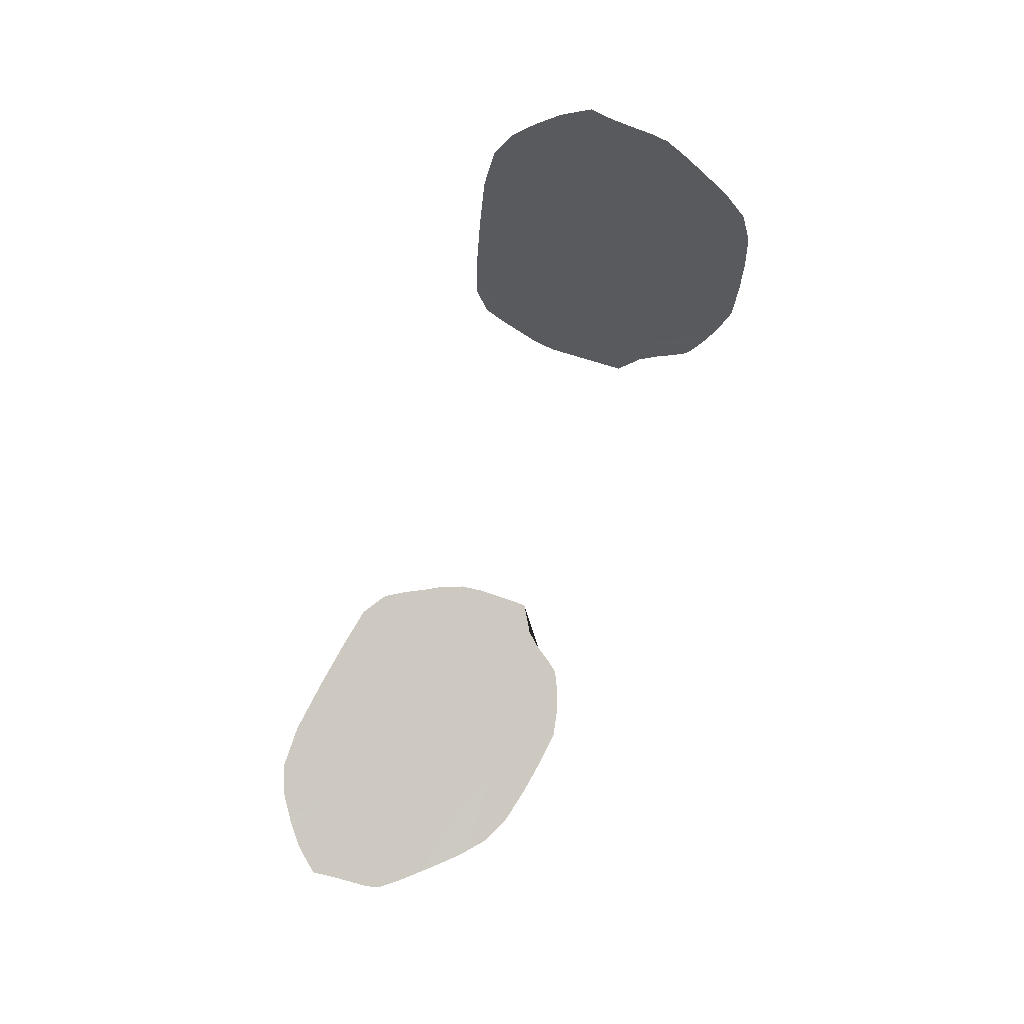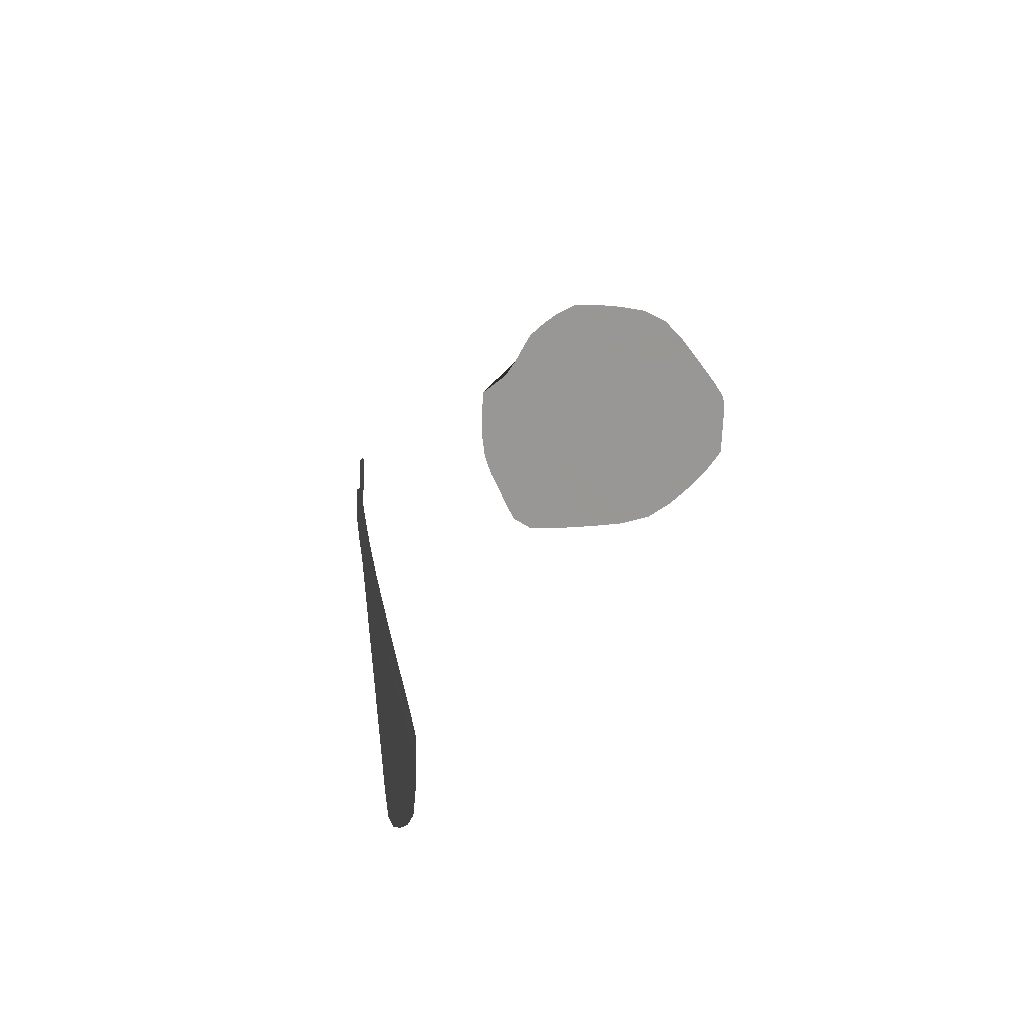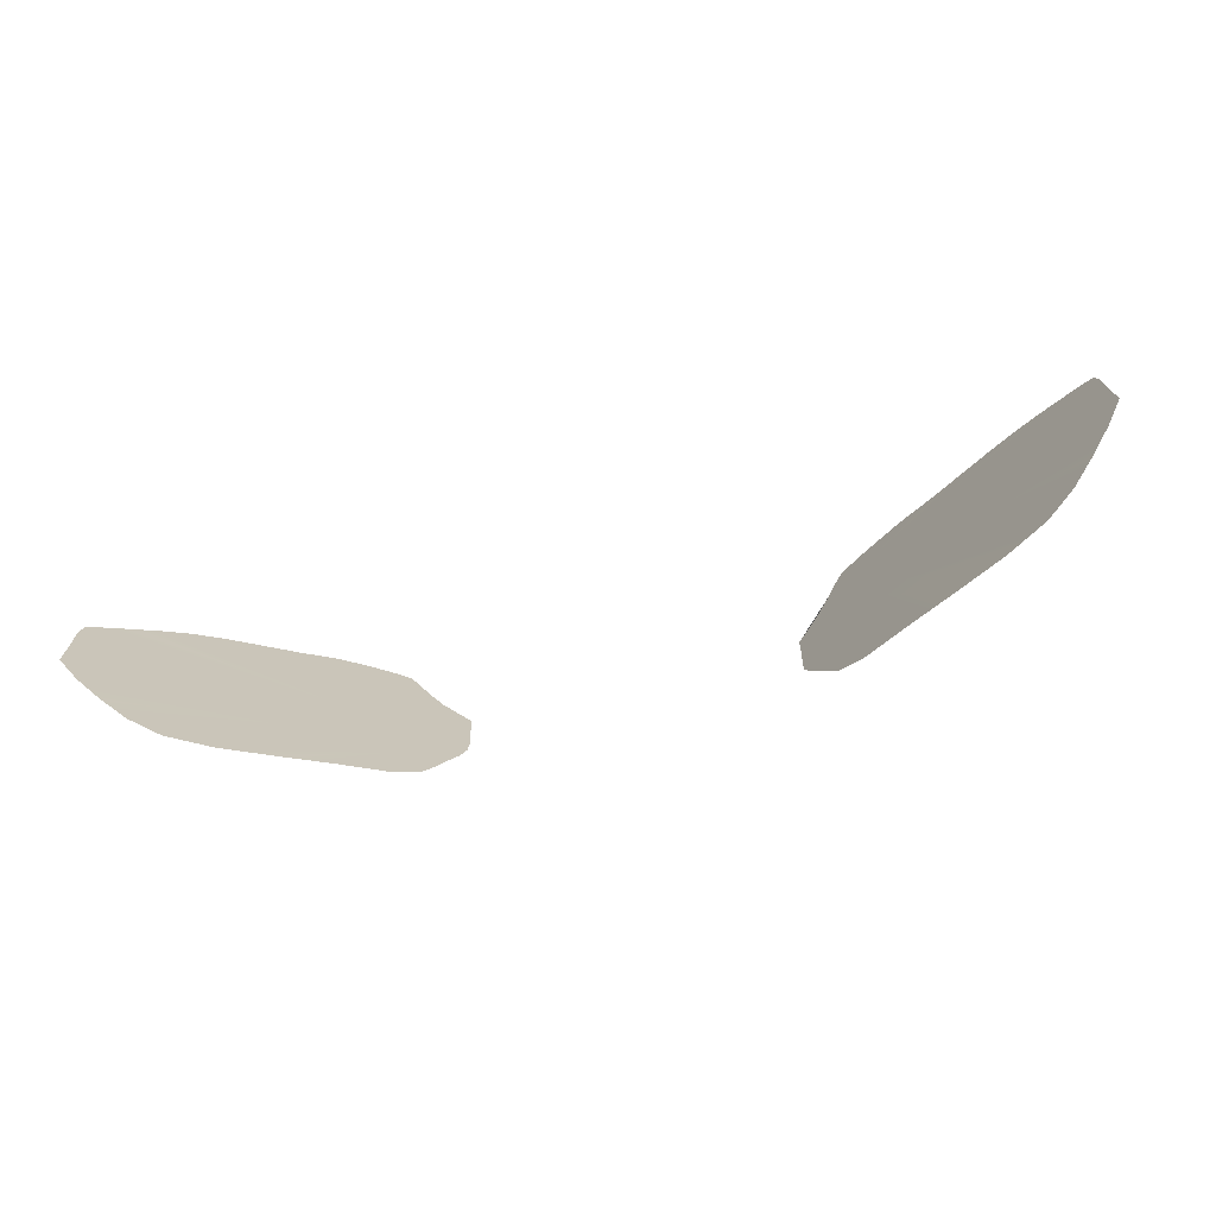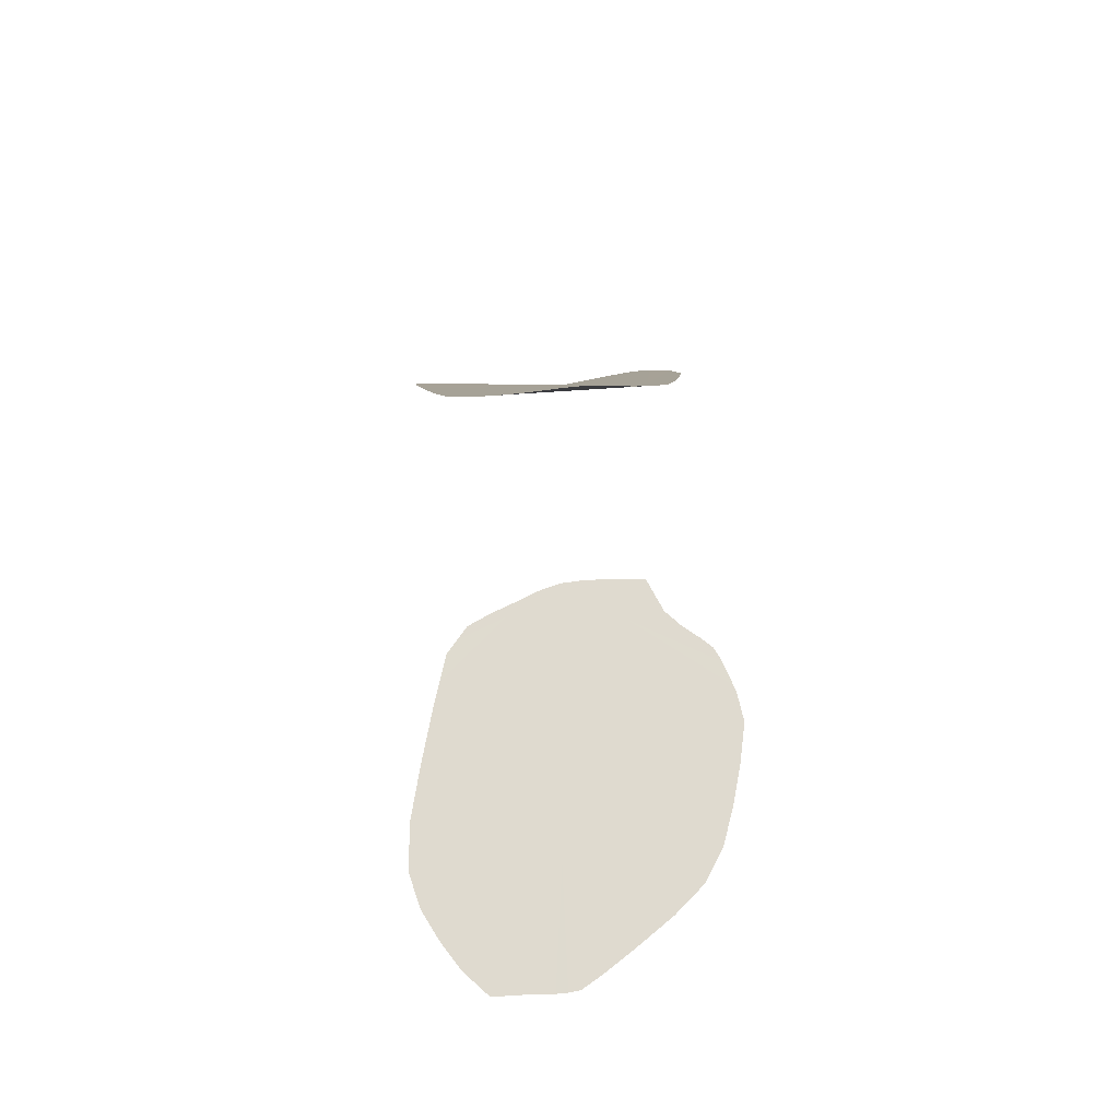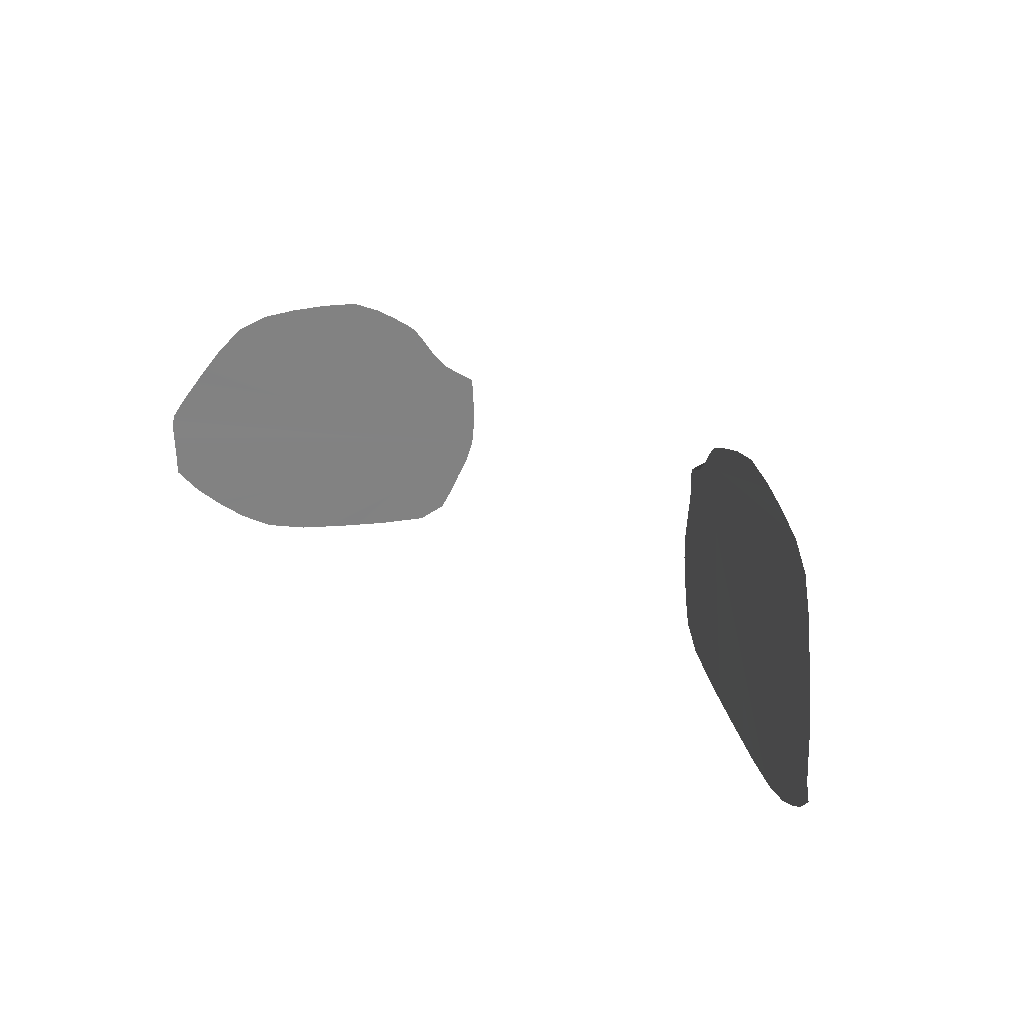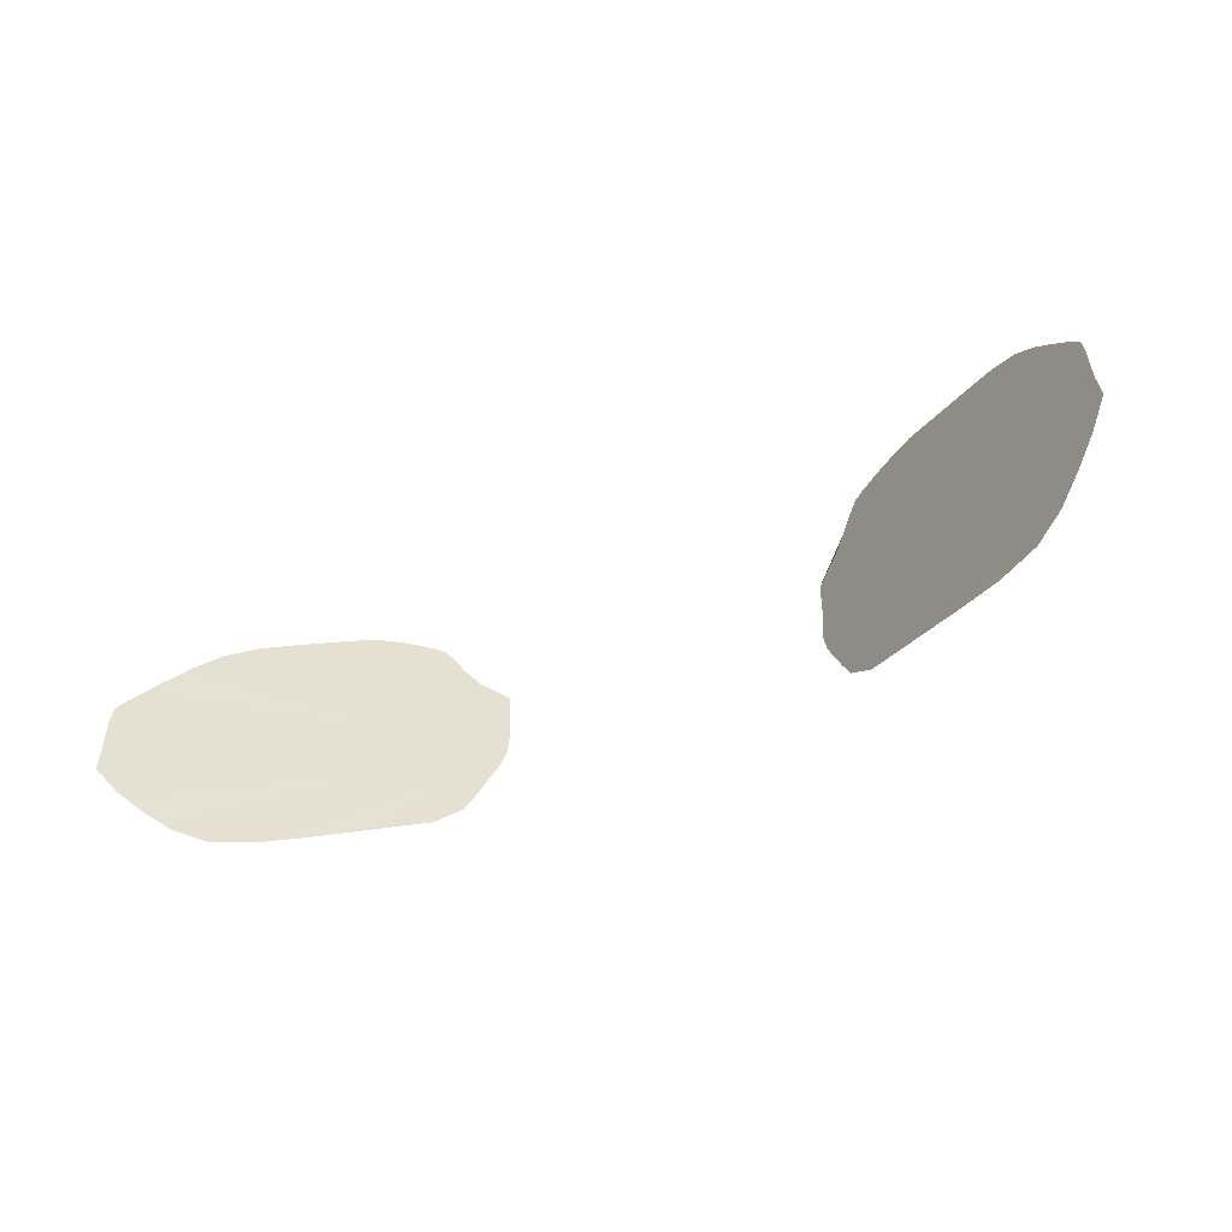
<metadata>
{"format":"obj","ext":"obj","renderer":"f3d","projection":"perspective","resolution":1024,"background":"white","views":[{"elev":-63.7,"azim":71.0,"up":"+Z"},{"elev":22.8,"azim":112.2,"up":"+Y"},{"elev":-71.1,"azim":-165.6,"up":"+Y"},{"elev":38.6,"azim":87.1,"up":"+Z"},{"elev":28.7,"azim":-136.2,"up":"+Y"},{"elev":-50.7,"azim":-154.7,"up":"+Y"}]}
</metadata>
<code>
o Shaggy.001
v -1.078 7.95 3.339
v -0.8208 7.866 3.454
v -0.8583 7.887 3.437
v 0.8178 7.866 3.455
v 0.789 7.827 3.472
v 1.075 7.95 3.341
v 0.9796 7.933 3.385
v 1.534 7.78 3.056
v 1.761 7.36 2.819
v 1.728 7.437 2.857
v 1.779 7.065 2.825
v 1.771 7.146 2.819
v 1.438 7.848 3.126
v -1.205 7.924 3.27
v -1.537 7.78 3.054
v -1.609 7.677 2.987
v -0.7914 7.827 3.47
v 0.8558 7.887 3.438
v 0.7968 6.95 3.444
v 0.7134 7.023 3.495
v 1.606 7.676 2.989
v 1.201 7.924 3.273
v 0.6228 7.267 3.566
v 0.6055 7.351 3.586
v -0.8007 6.95 3.44
v -0.9604 6.903 3.349
v -1.454 6.81 3.079
v -1.559 6.848 3.007
v -0.6143 7.649 3.593
v -1.784 7.066 2.823
v -1.775 7.147 2.817
v -0.6258 7.267 3.562
v -0.6558 7.183 3.535
v -0.6114 7.525 3.599
v 1.714 6.976 2.88
v 1.453 6.808 3.08
v 1.306 6.817 3.164
v 1.132 6.856 3.258
v 0.9569 6.901 3.351
v -1.135 6.858 3.256
v -1.308 6.819 3.163
v 1.639 6.906 2.942
v 1.556 6.845 3.009
v -1.642 6.909 2.941
v -1.718 6.979 2.878
v 0.6043 7.436 3.596
v 0.6088 7.525 3.6
v -0.6069 7.436 3.595
v -0.6082 7.351 3.584
v 0.6804 7.102 3.52
v 0.6524 7.183 3.541
v -0.6842 7.101 3.513
v -0.7174 7.023 3.489
v -1.773 7.223 2.814
v -1.772 7.301 2.812
v 1.322 7.89 3.2
v 1.669 7.555 2.921
v 0.9141 7.911 3.413
v -0.7526 7.765 3.495
v -0.7053 7.706 3.526
v -1.673 7.556 2.919
v -1.731 7.438 2.855
v -1.326 7.889 3.197
v -1.442 7.847 3.123
v 1.769 7.222 2.816
v 1.768 7.3 2.814
v 0.7505 7.765 3.496
v 0.7031 7.706 3.527
v -0.9163 7.911 3.412
v -0.982 7.933 3.384
v 0.6111 7.649 3.594
v -1.765 7.361 2.817
f 24 23 51 50 20 19 39 38 37 36 43 42 35 11 12 65 66 9 10 57 21 8 13 56 22 6 7 58 18 4 5 67 68 71 47 46
f 59 17 2 3 69 70 1 14 63 64 15 16 61 62 72 55 54 31 30 45 44 28 27 41 40 26 25 53 52 33 32 49 48 34 29 60

</code>
